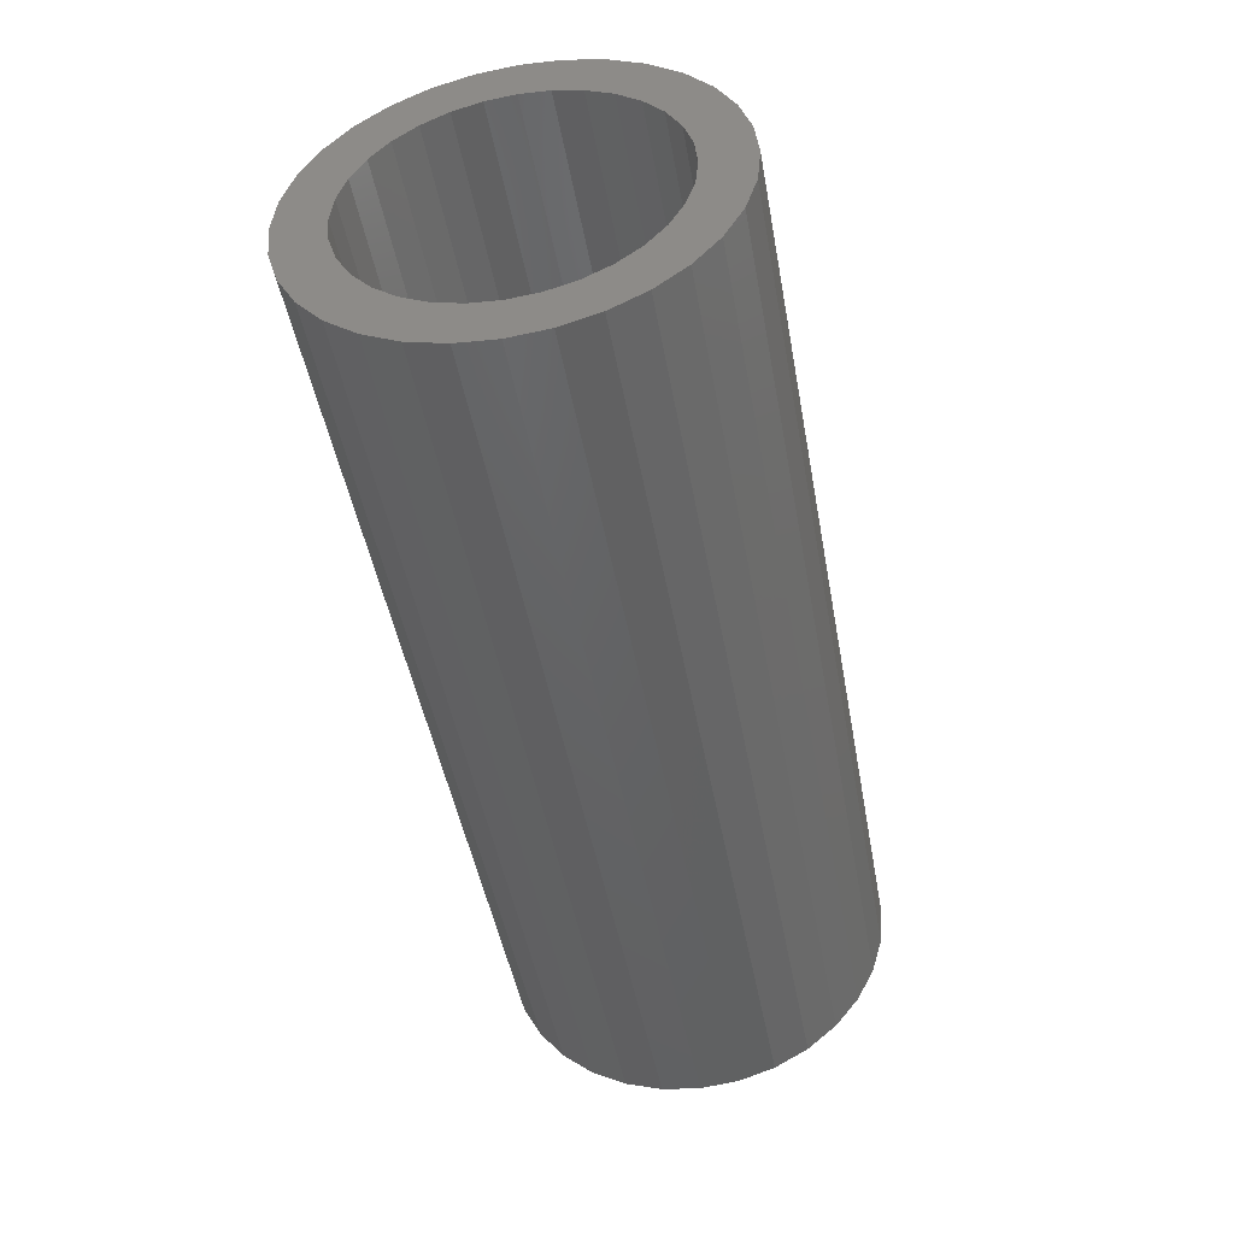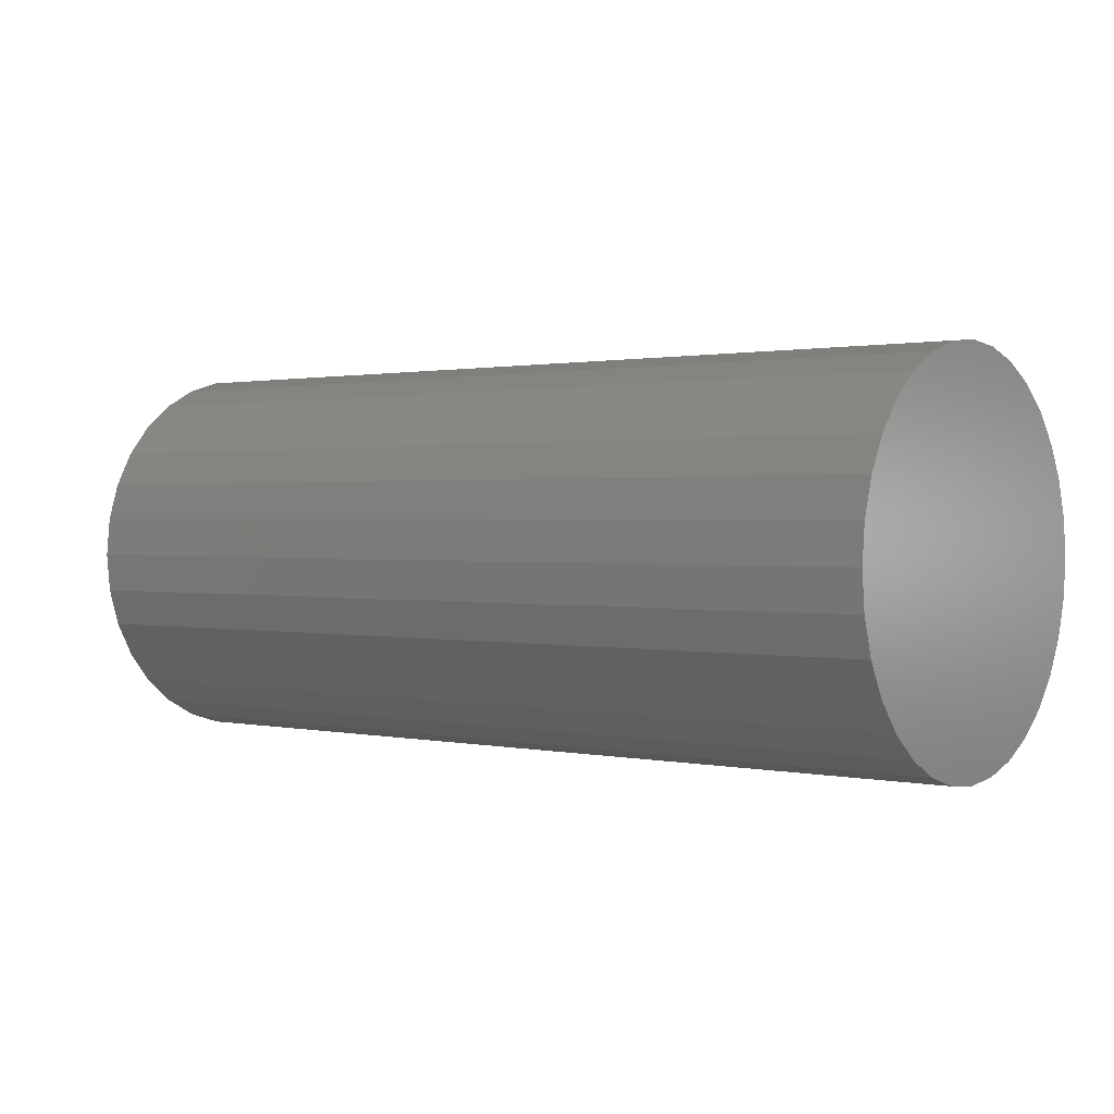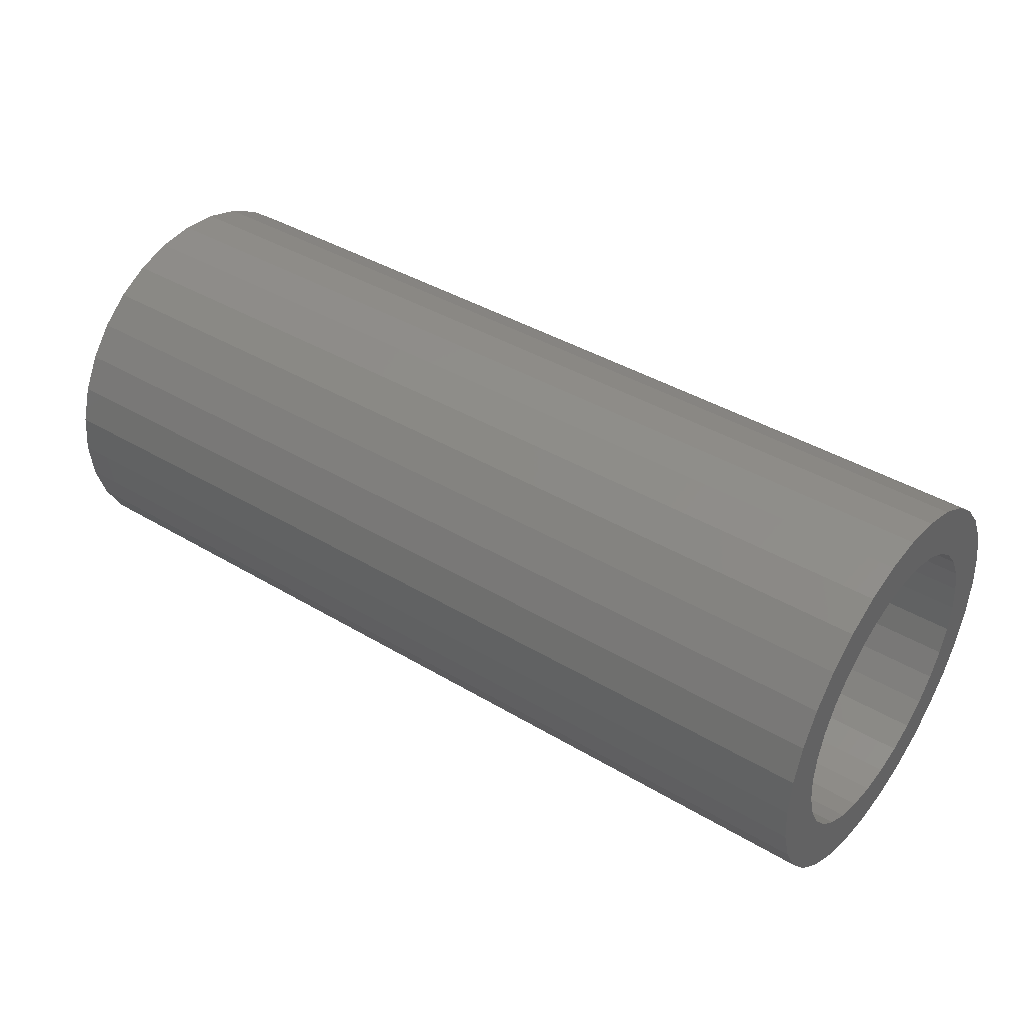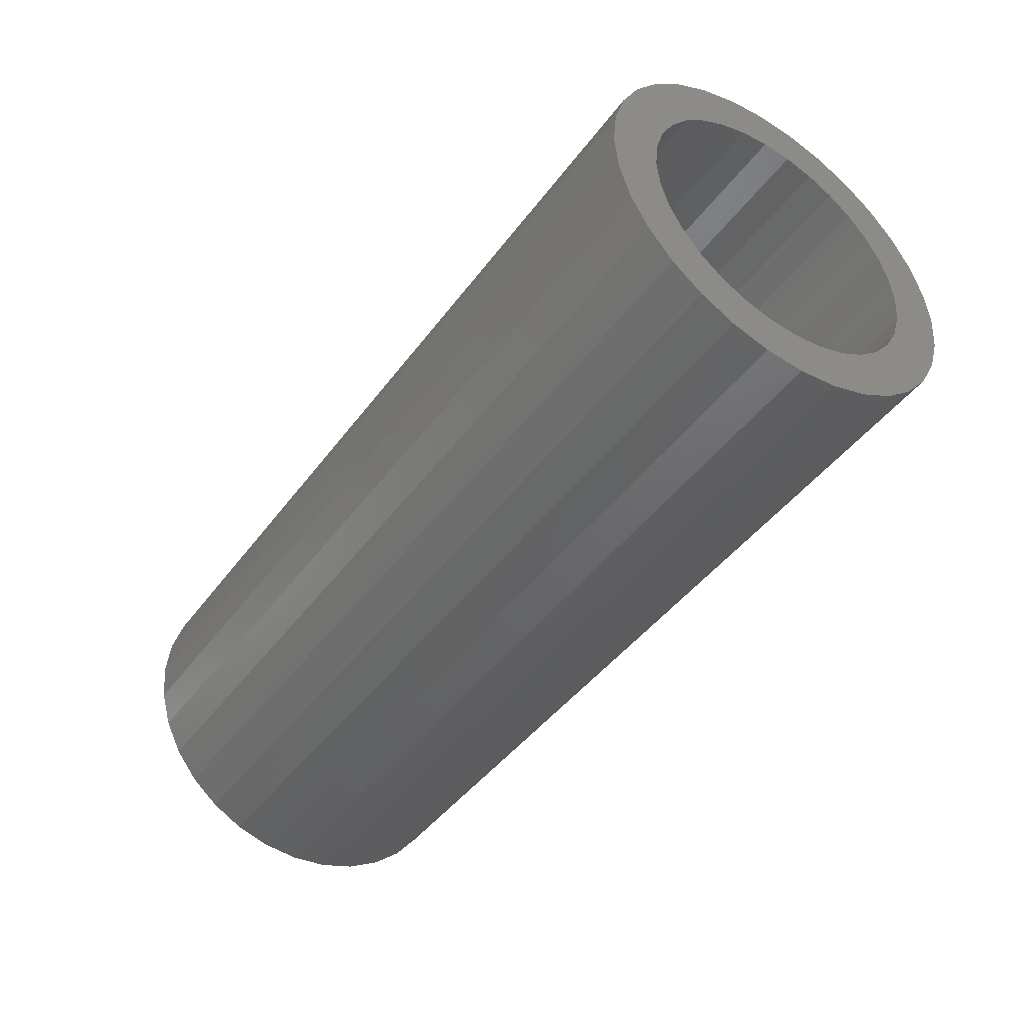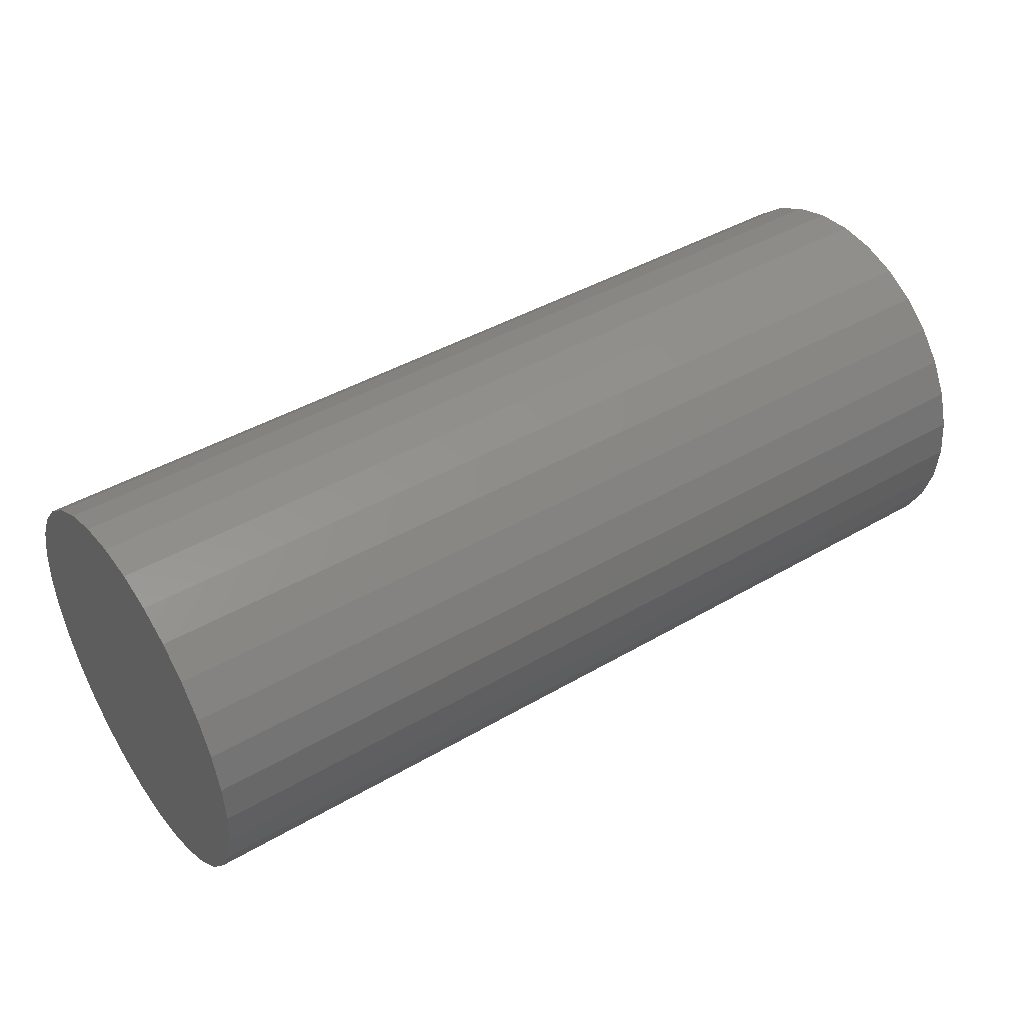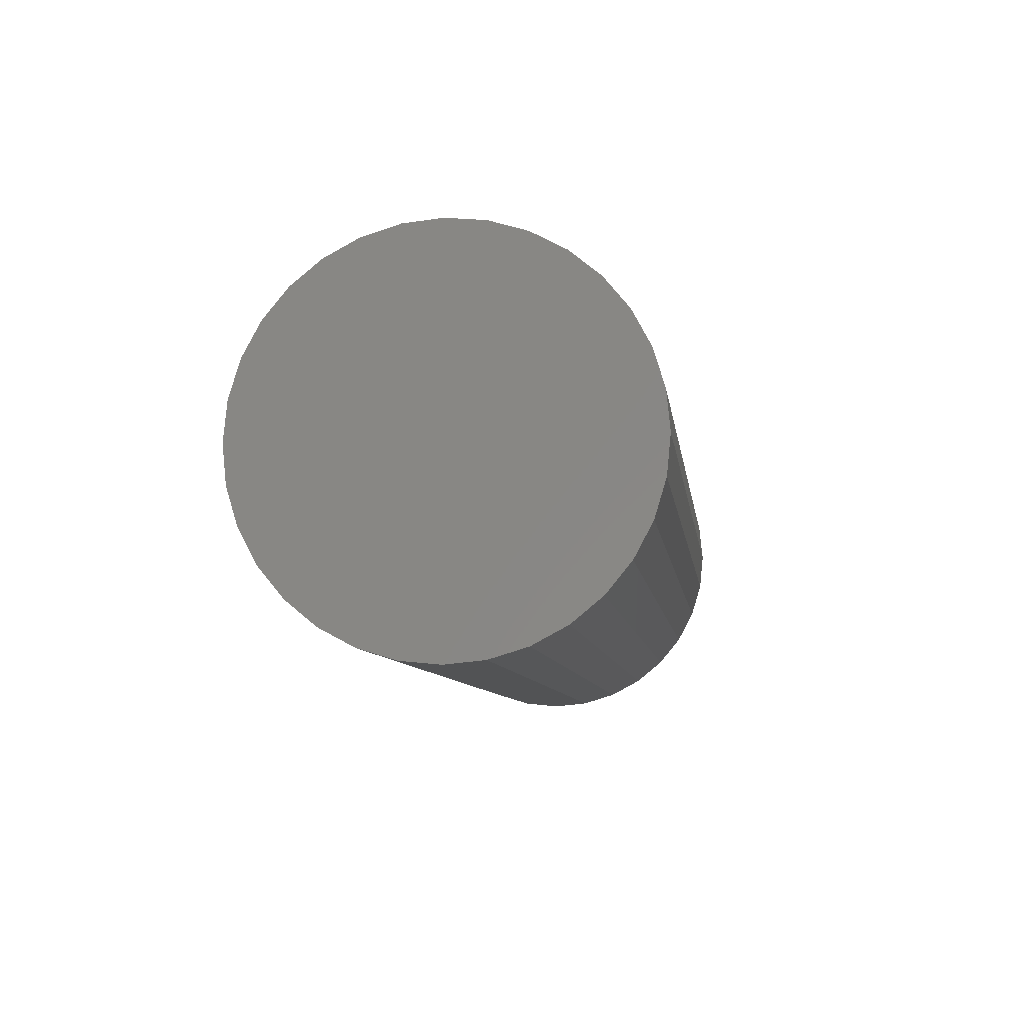
<metadata>
{"format":"stl","ext":"stl","renderer":"f3d","projection":"perspective","resolution":1024,"background":"white","views":[{"elev":-47.2,"azim":100.3,"up":"+Z"},{"elev":1.1,"azim":-142.3,"up":"+Y"},{"elev":40.6,"azim":36.2,"up":"+Z"},{"elev":-44.0,"azim":56.2,"up":"+Y"},{"elev":42.9,"azim":-34.7,"up":"+Y"},{"elev":-8.1,"azim":-82.6,"up":"+Y"}]}
</metadata>
<code>
# stl→obj: 128 verts, 252 faces
v 0.1484 -0.5921 0.02919
v 0.1484 -0.5983 0.02859
v 0.1484 -0.6042 0.02679
v 0.1484 -0.6144 0.01994
v 0.1484 -0.6012 0.01957
v 0.1484 -0.5967 0.02092
v 0.1484 -0.6053 0.01738
v 0.1484 -0.6184 0.01516
v 0.1484 -0.6089 0.01442
v 0.1484 -0.6119 0.01082
v 0.1484 -0.6213 0.0097
v 0.1484 -0.6141 0.00671
v 0.1484 -0.6231 0.003776
v 0.1484 -0.6154 0.002252
v 0.1484 -0.6141 -0.01148
v 0.1484 -0.6154 -0.007021
v 0.1484 -0.6231 -0.008546
v 0.1484 -0.6213 -0.01447
v 0.1484 -0.6119 -0.01559
v 0.1484 -0.6184 -0.01993
v 0.1484 -0.6089 -0.01919
v 0.1484 -0.6053 -0.02215
v 0.1484 -0.6144 -0.02471
v 0.1484 -0.6012 -0.02434
v 0.1484 -0.5967 -0.02569
v 0.1484 -0.6096 -0.02864
v 0.1484 -0.5746 0.02387
v 0.1484 -0.5875 0.02092
v 0.1484 -0.583 0.01957
v 0.1484 -0.5698 0.01994
v 0.1484 -0.5789 0.01738
v 0.1484 -0.5753 0.01442
v 0.1484 -0.5658 0.01516
v 0.1484 -0.5723 0.01082
v 0.1484 -0.5629 0.0097
v 0.1484 -0.5701 0.00671
v 0.1484 -0.5611 0.003776
v 0.1484 -0.5688 0.002252
v 0.1484 -0.5683 -0.002385
v 0.1484 -0.5611 -0.008546
v 0.1484 -0.5688 -0.007021
v 0.1484 -0.5701 -0.01148
v 0.1484 -0.5629 -0.01447
v 0.1484 -0.5723 -0.01559
v 0.1484 -0.5658 -0.01993
v 0.1484 -0.5753 -0.01919
v 0.1484 -0.5789 -0.02215
v 0.1484 -0.5698 -0.02471
v 0.1484 -0.583 -0.02434
v 0.1484 -0.5875 -0.02569
v 0.1484 -0.5746 -0.02864
v 0.1484 -0.58 -0.03156
v 0.1484 -0.5921 -0.03396
v 0.1484 -0.5859 -0.03336
v 0.1484 -0.5605 -0.002385
v 0.1484 -0.6237 -0.002385
v 0.1484 -0.6159 -0.002385
v 0.1484 -0.5921 -0.02615
v 0.1484 -0.6042 -0.03156
v 0.1484 -0.5983 -0.03336
v 0.1484 -0.5921 0.02138
v 0.1484 -0.58 0.02679
v 0.1484 -0.5859 0.02859
v 0.1484 -0.6096 0.02387
v 0.007812 -0.5921 -0.02615
v 0.007812 -0.5875 -0.02569
v 0.007812 -0.583 -0.02434
v 0.007812 -0.5789 -0.02215
v 0.007812 -0.5753 -0.01919
v 0.007812 -0.5723 -0.01559
v 0.007812 -0.5701 -0.01148
v 0.007812 -0.5688 -0.007021
v 0.007812 -0.5683 -0.002385
v 0.007812 -0.5967 -0.02569
v 0.007812 -0.6012 -0.02434
v 0.007812 -0.6053 -0.02215
v 0.007812 -0.6089 -0.01919
v 0.007812 -0.6119 -0.01559
v 0.007812 -0.6141 -0.01148
v 0.007812 -0.6154 -0.007021
v 0.007812 -0.6159 -0.002385
v 0.007812 -0.5921 0.02138
v 0.007812 -0.5967 0.02092
v 0.007812 -0.6012 0.01957
v 0.007812 -0.6053 0.01738
v 0.007812 -0.6089 0.01442
v 0.007812 -0.6119 0.01082
v 0.007812 -0.6141 0.00671
v 0.007812 -0.6154 0.002252
v 0.007812 -0.5875 0.02092
v 0.007812 -0.583 0.01957
v 0.007812 -0.5789 0.01738
v 0.007812 -0.5753 0.01442
v 0.007812 -0.5723 0.01082
v 0.007812 -0.5701 0.00671
v 0.007812 -0.5688 0.002252
v -5.875e-17 -0.6042 0.02679
v -5.895e-17 -0.5983 0.02859
v -5.902e-17 -0.5921 0.02919
v -5.895e-17 -0.5859 0.02859
v -5.875e-17 -0.58 0.02679
v -5.843e-17 -0.6096 0.02387
v -5.843e-17 -0.5746 0.02387
v -5.799e-17 -0.6144 0.01994
v -5.799e-17 -0.5698 0.01994
v -5.746e-17 -0.6184 0.01516
v -5.746e-17 -0.5658 0.01516
v -5.685e-17 -0.6213 0.0097
v -5.685e-17 -0.5629 0.0097
v -5.62e-17 -0.6231 0.003776
v -5.62e-17 -0.5611 0.003776
v -5.417e-17 -0.5629 -0.01447
v -5.417e-17 -0.6213 -0.01447
v -5.483e-17 -0.5611 -0.008546
v -5.356e-17 -0.6184 -0.01993
v -5.356e-17 -0.5658 -0.01993
v -5.303e-17 -0.6144 -0.02471
v -5.303e-17 -0.5698 -0.02471
v -5.26e-17 -0.6096 -0.02864
v -5.26e-17 -0.5746 -0.02864
v -5.227e-17 -0.6042 -0.03156
v -5.227e-17 -0.58 -0.03156
v -5.207e-17 -0.5983 -0.03336
v -5.201e-17 -0.5921 -0.03396
v -5.207e-17 -0.5859 -0.03336
v -5.483e-17 -0.6231 -0.008546
v -5.551e-17 -0.6237 -0.002385
v -5.551e-17 -0.5605 -0.002385
f 1 2 3
f 4 5 6
f 7 5 4
f 4 8 7
f 7 8 9
f 10 9 8
f 8 11 10
f 12 10 11
f 11 13 12
f 12 13 14
f 15 16 17
f 17 18 15
f 15 18 19
f 19 18 20
f 19 20 21
f 22 21 20
f 20 23 22
f 22 23 24
f 25 24 23
f 23 26 25
f 27 28 29
f 27 29 30
f 30 29 31
f 30 31 32
f 30 32 33
f 33 32 34
f 33 34 35
f 35 34 36
f 35 36 37
f 36 38 37
f 39 37 38
f 40 41 42
f 40 42 43
f 42 44 43
f 45 43 44
f 45 44 46
f 45 46 47
f 45 47 48
f 48 47 49
f 49 50 51
f 51 48 49
f 52 53 54
f 55 37 39
f 55 39 41
f 55 41 40
f 56 17 16
f 56 16 57
f 56 57 14
f 56 14 13
f 58 25 26
f 58 26 59
f 58 59 60
f 58 60 53
f 58 53 52
f 58 52 51
f 58 51 50
f 61 28 27
f 61 27 62
f 61 62 63
f 61 63 1
f 61 1 3
f 61 3 64
f 61 64 4
f 61 4 6
f 65 50 66
f 66 50 49
f 66 49 67
f 67 49 47
f 67 47 68
f 68 47 46
f 68 46 69
f 69 46 44
f 69 44 70
f 70 44 42
f 70 42 71
f 71 42 41
f 71 41 72
f 72 41 39
f 72 39 73
f 50 65 58
f 58 65 74
f 58 74 25
f 25 74 75
f 25 75 24
f 24 75 76
f 24 76 22
f 22 76 77
f 22 77 21
f 21 77 78
f 21 78 19
f 19 78 79
f 19 79 15
f 15 79 80
f 15 80 16
f 16 80 81
f 16 81 57
f 82 6 83
f 83 6 5
f 83 5 84
f 84 5 7
f 84 7 85
f 85 7 9
f 85 9 86
f 86 9 10
f 86 10 87
f 87 10 12
f 87 12 88
f 88 12 14
f 88 14 89
f 89 14 57
f 89 57 81
f 6 82 61
f 61 82 90
f 61 90 28
f 28 90 91
f 28 91 29
f 29 91 92
f 29 92 31
f 31 92 93
f 31 93 32
f 32 93 94
f 32 94 34
f 34 94 95
f 34 95 36
f 36 95 96
f 36 96 38
f 38 96 73
f 38 73 39
f 82 83 84
f 90 82 84
f 90 84 91
f 91 84 85
f 91 85 92
f 92 85 86
f 92 86 93
f 93 86 87
f 93 87 94
f 94 87 88
f 94 88 95
f 95 88 89
f 95 89 96
f 72 79 71
f 71 79 78
f 71 78 70
f 70 78 77
f 70 77 69
f 69 77 76
f 69 76 68
f 68 76 75
f 68 75 67
f 67 75 74
f 67 74 65
f 67 65 66
f 96 89 73
f 73 89 81
f 73 81 72
f 72 81 80
f 72 80 79
f 97 98 99
f 97 99 100
f 101 97 100
f 102 97 101
f 103 102 101
f 104 102 103
f 105 104 103
f 106 104 105
f 107 106 105
f 108 106 107
f 109 108 107
f 110 108 109
f 111 110 109
f 112 113 114
f 115 113 112
f 116 115 112
f 117 115 116
f 118 117 116
f 119 117 118
f 120 119 118
f 121 119 120
f 122 121 120
f 123 121 122
f 124 123 122
f 125 124 122
f 113 126 114
f 114 126 127
f 114 127 128
f 128 127 110
f 128 110 111
f 128 55 114
f 114 55 40
f 114 40 112
f 112 40 43
f 112 43 116
f 116 43 45
f 116 45 118
f 118 45 48
f 118 48 120
f 120 48 51
f 120 51 122
f 122 51 52
f 122 52 125
f 125 52 54
f 125 54 124
f 124 54 53
f 124 53 123
f 123 53 60
f 123 60 121
f 121 60 59
f 121 59 119
f 119 59 26
f 119 26 117
f 117 26 23
f 117 23 115
f 115 23 20
f 115 20 113
f 113 20 18
f 113 18 126
f 126 18 17
f 126 17 127
f 127 17 56
f 127 56 110
f 110 56 13
f 110 13 108
f 108 13 11
f 108 11 106
f 106 11 8
f 106 8 104
f 104 8 4
f 104 4 102
f 102 4 64
f 102 64 97
f 97 64 3
f 97 3 98
f 98 3 2
f 98 2 99
f 99 2 1
f 99 1 100
f 100 1 63
f 100 63 101
f 101 63 62
f 101 62 103
f 103 62 27
f 103 27 105
f 105 27 30
f 105 30 107
f 107 30 33
f 107 33 109
f 109 33 35
f 109 35 111
f 111 35 37
f 111 37 128
f 128 37 55

</code>
